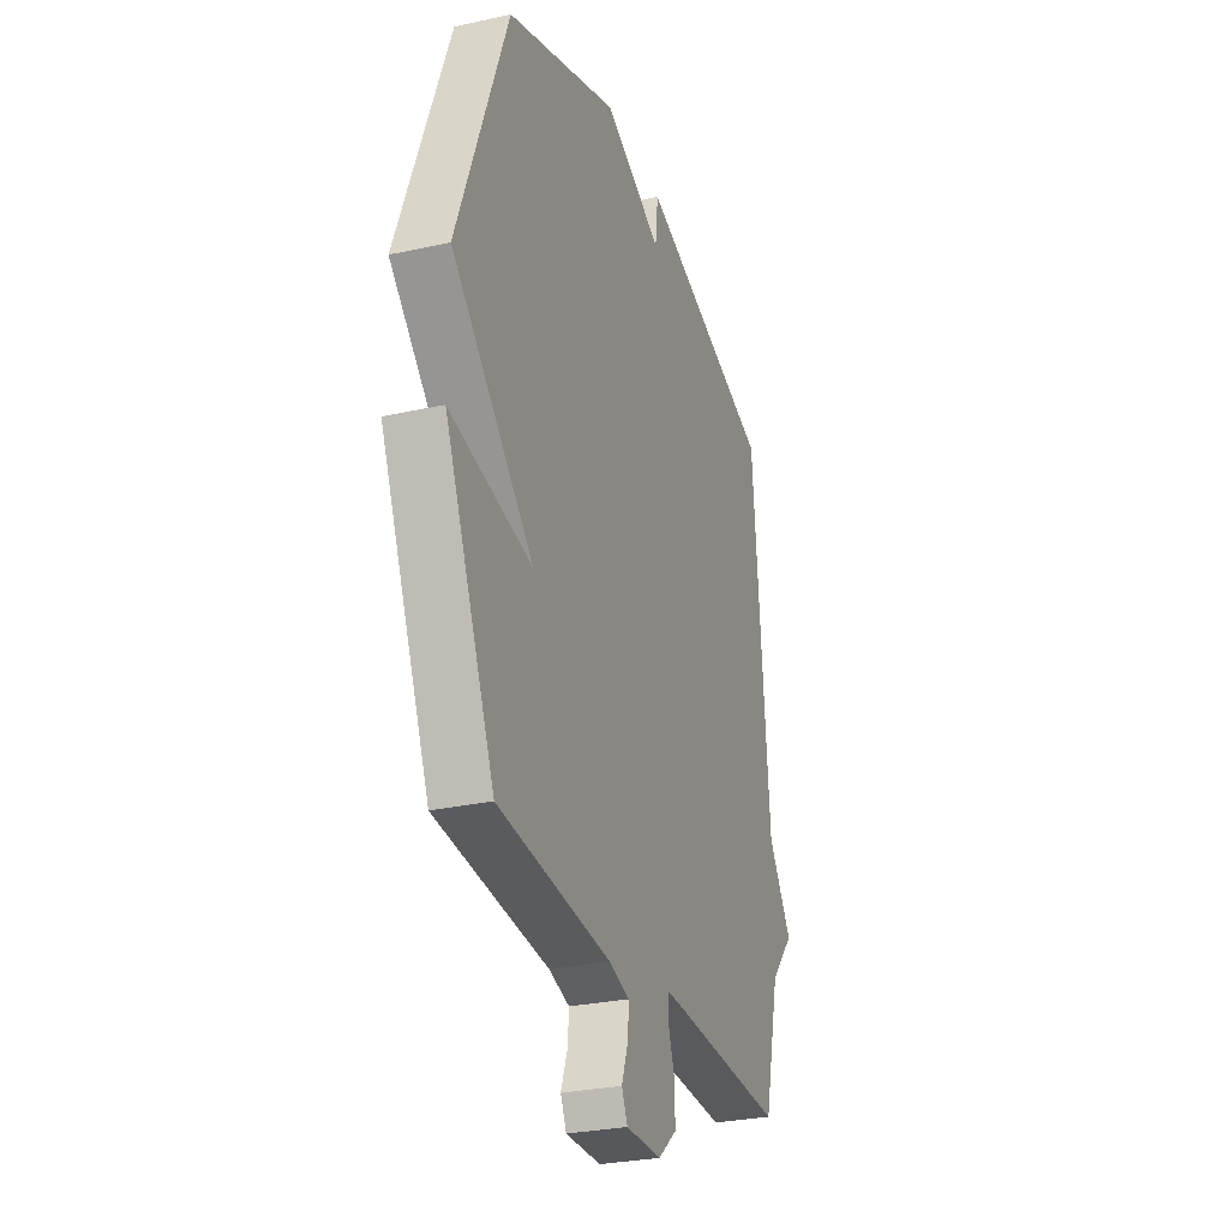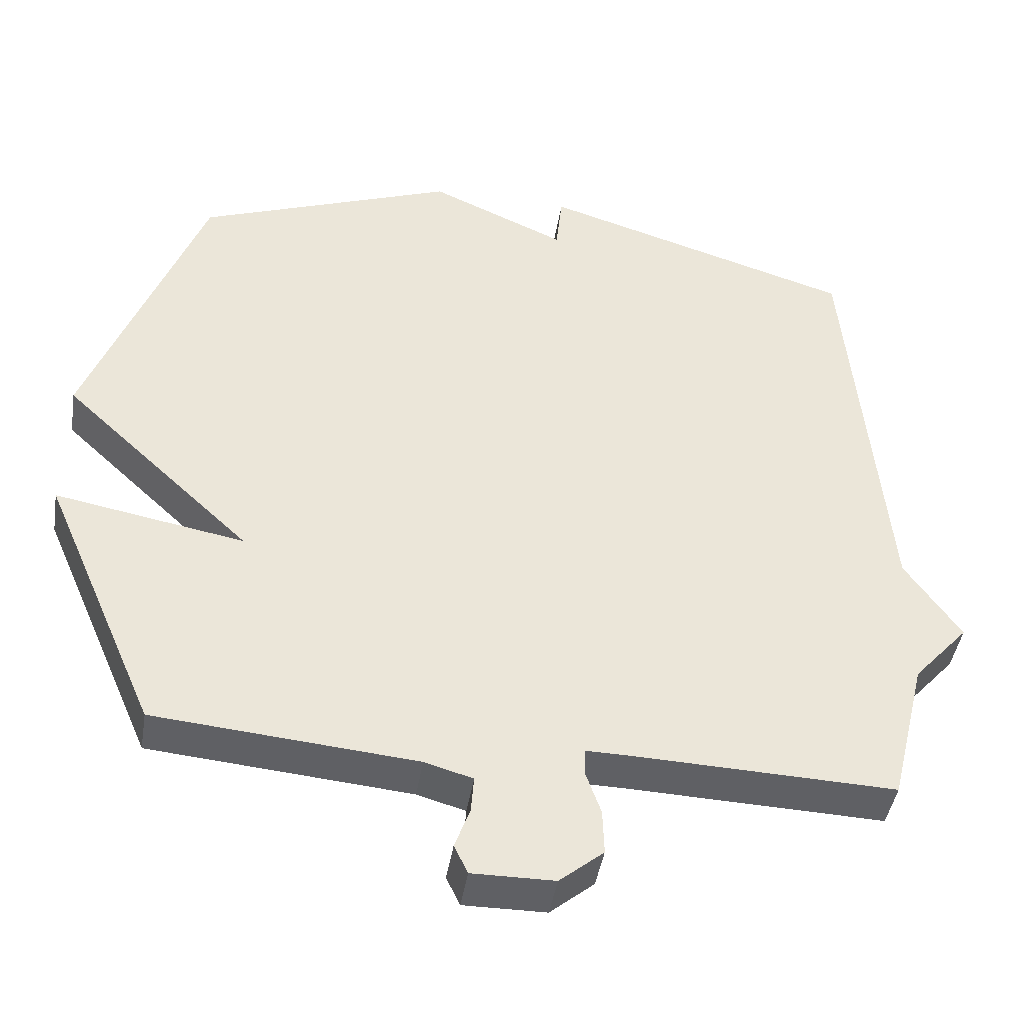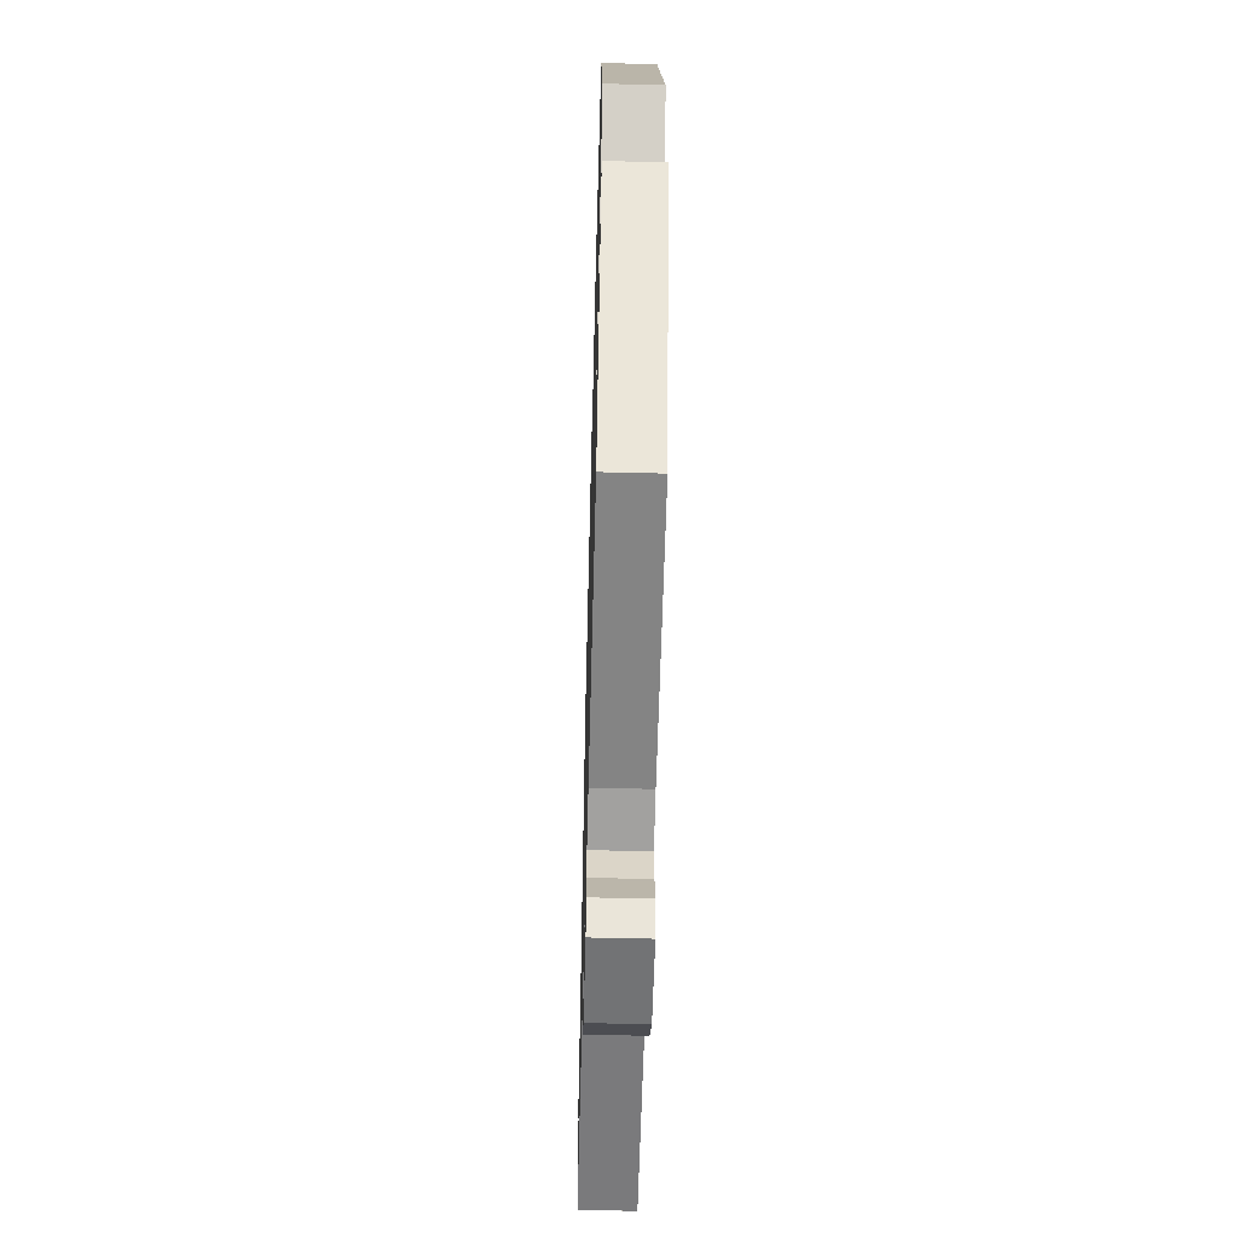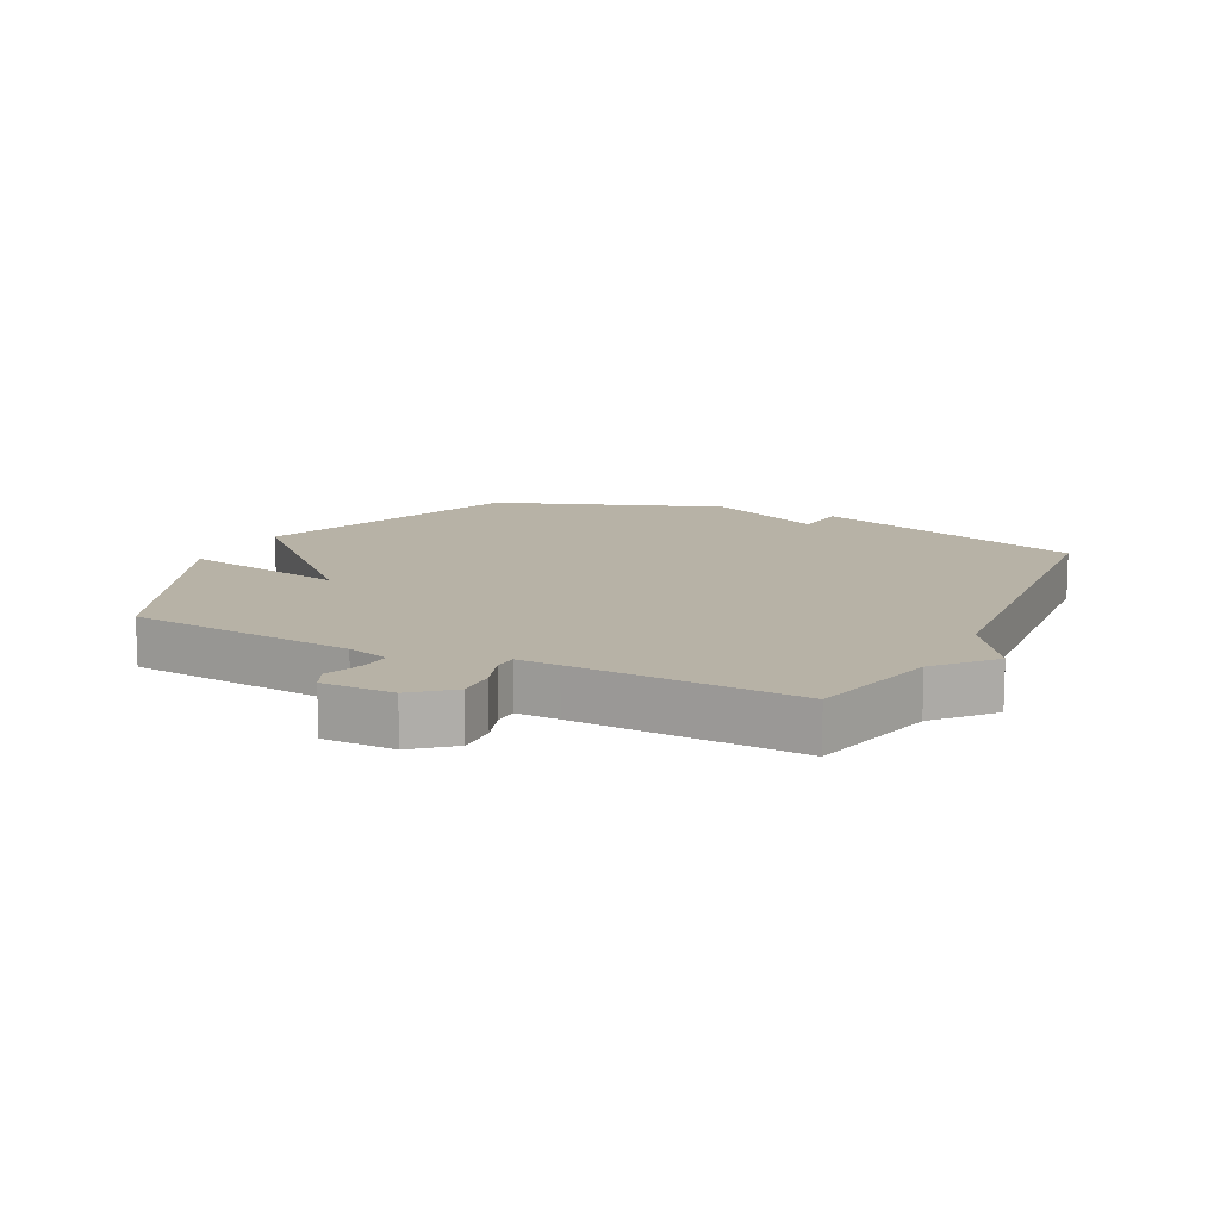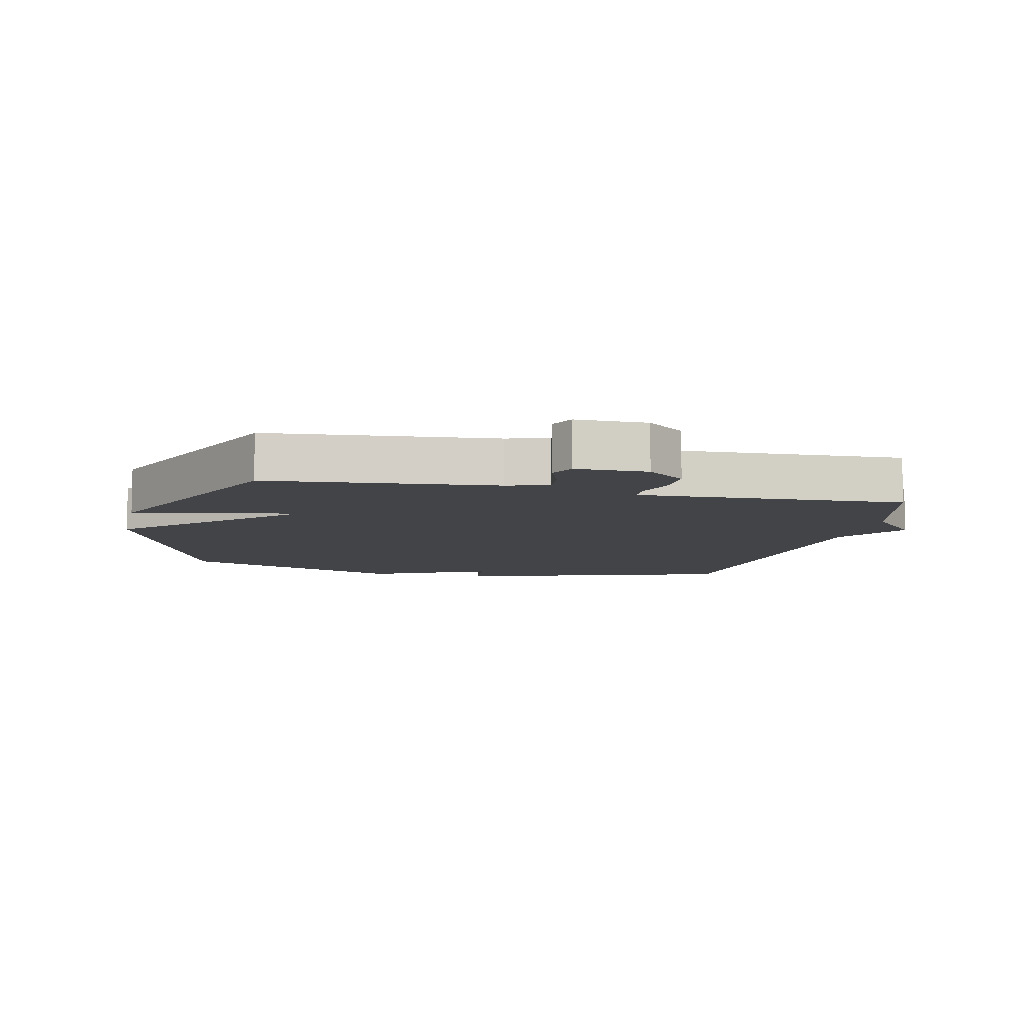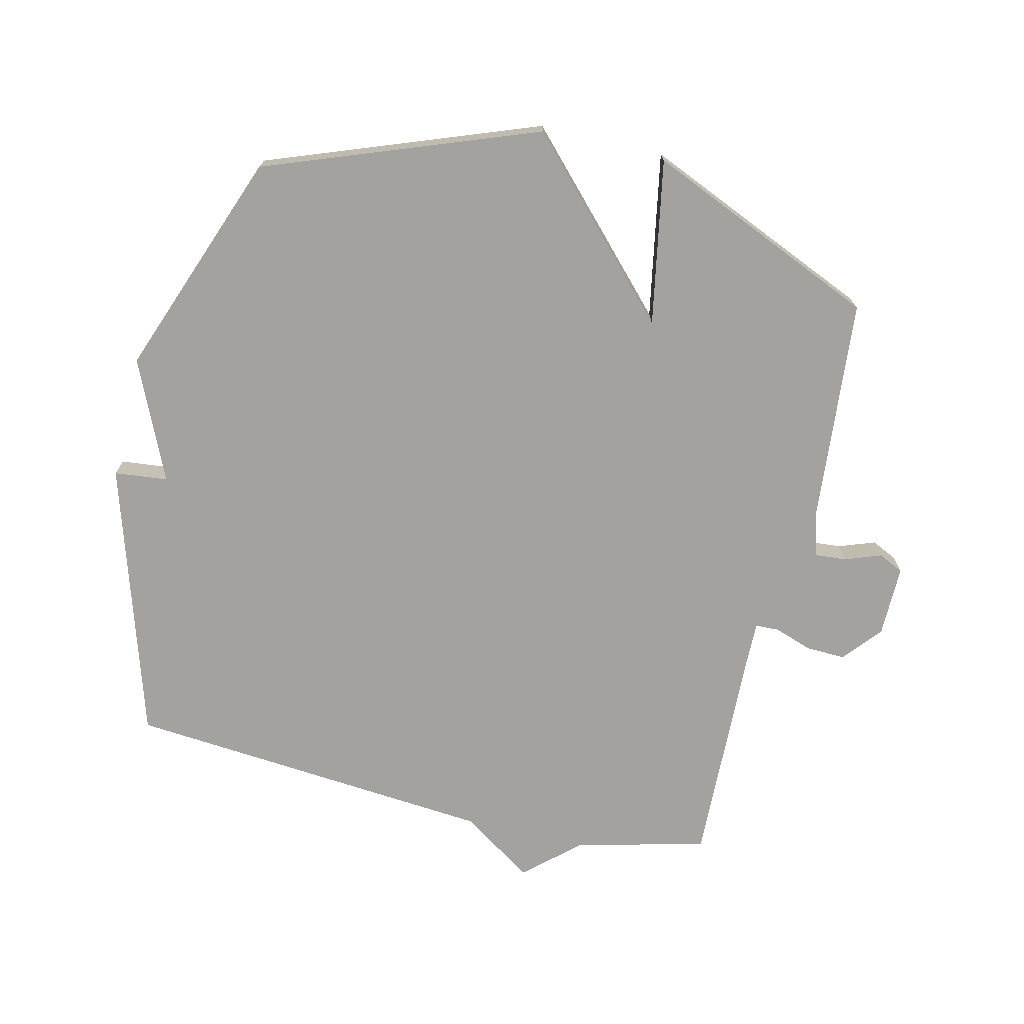
<metadata>
{"format":"obj","ext":"obj","renderer":"f3d","projection":"perspective","resolution":1024,"background":"white","views":[{"elev":-28.6,"azim":108.4,"up":"+Z"},{"elev":-43.8,"azim":170.9,"up":"+Z"},{"elev":-56.3,"azim":88.5,"up":"+Z"},{"elev":12.4,"azim":-153.3,"up":"+Y"},{"elev":-8.2,"azim":167.6,"up":"+Y"},{"elev":-72.4,"azim":76.7,"up":"+Y"}]}
</metadata>
<code>
v -0.5 0.07 0.5
v -0.06 0.07 0.635
v -0.051 0.07 0.55
v 0.14 0.07 0.635
v 0.5 0.07 0.5
v 0.66 0.07 0.069
v 0.397 0.07 -0.179
v 0.66 0.07 -0.131
v 0.5 0.07 -0.5
v 0.138 0.07 -0.532
v 0.071 0.07 -0.551
v 0.075 0.07 -0.602
v 0.096 0.07 -0.66
v 0.077 0.07 -0.7
v -0.037 0.07 -0.699
v -0.098 0.07 -0.648
v -0.096 0.07 -0.585
v -0.075 0.07 -0.525
v -0.076 0.07 -0.487
v -0.144 0.07 -0.488
v -0.5 0.07 -0.5
v -0.551 0.07 -0.292
v -0.628 0.07 -0.205
v -0.551 0.07 -0.092
v -0.5 0 0.5
v -0.06 0 0.635
v -0.051 0 0.55
v 0.14 0 0.635
v 0.5 0 0.5
v 0.66 0 0.069
v 0.397 0 -0.179
v 0.66 0 -0.131
v 0.5 0 -0.5
v 0.138 0 -0.532
v 0.071 0 -0.551
v 0.075 0 -0.602
v 0.096 0 -0.66
v 0.077 0 -0.7
v -0.037 0 -0.699
v -0.098 0 -0.648
v -0.096 0 -0.585
v -0.075 0 -0.525
v -0.076 0 -0.487
v -0.144 0 -0.488
v -0.5 0 -0.5
v -0.551 0 -0.292
v -0.628 0 -0.205
v -0.551 0 -0.092
f 22 23 24
f 1 2 3
f 24 1 3
f 22 24 3
f 21 22 3
f 20 21 3
f 5 6 7
f 4 5 7
f 3 4 7
f 20 3 7
f 19 20 7
f 8 9 10
f 7 8 10
f 19 7 10
f 18 19 10
f 16 17 18
f 15 16 18
f 14 15 18
f 13 14 18
f 12 13 18
f 11 12 18
f 10 11 18
f 48 47 46
f 27 26 25
f 27 25 48
f 27 48 46
f 27 46 45
f 27 45 44
f 31 30 29
f 31 29 28
f 31 28 27
f 31 27 44
f 31 44 43
f 34 33 32
f 34 32 31
f 34 31 43
f 34 43 42
f 42 41 40
f 42 40 39
f 42 39 38
f 42 38 37
f 42 37 36
f 42 36 35
f 42 35 34
f 1 25 26 2
f 2 26 27 3
f 3 27 28 4
f 4 28 29 5
f 5 29 30 6
f 6 30 31 7
f 7 31 32 8
f 8 32 33 9
f 9 33 34 10
f 10 34 35 11
f 11 35 36 12
f 12 36 37 13
f 13 37 38 14
f 14 38 39 15
f 15 39 40 16
f 16 40 41 17
f 17 41 42 18
f 18 42 43 19
f 19 43 44 20
f 20 44 45 21
f 21 45 46 22
f 22 46 47 23
f 23 47 48 24
f 24 48 25 1

</code>
